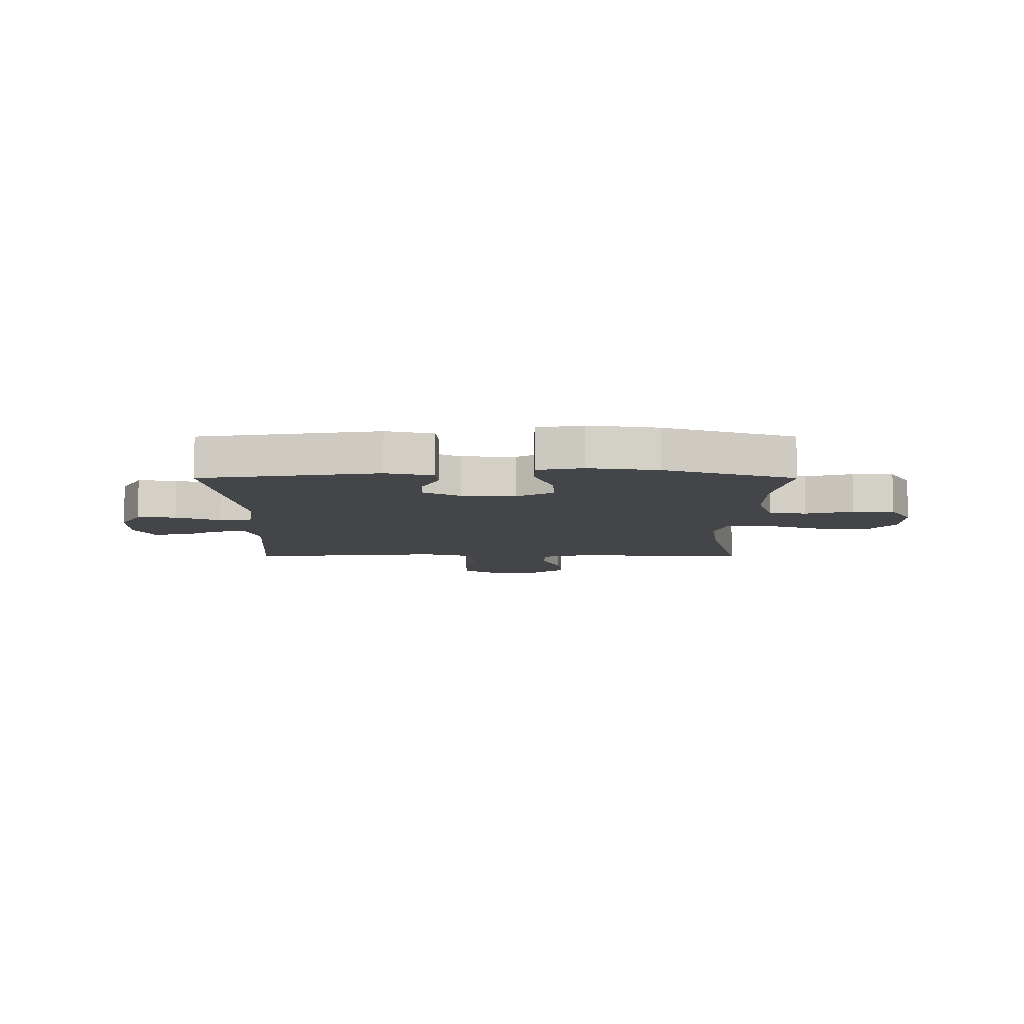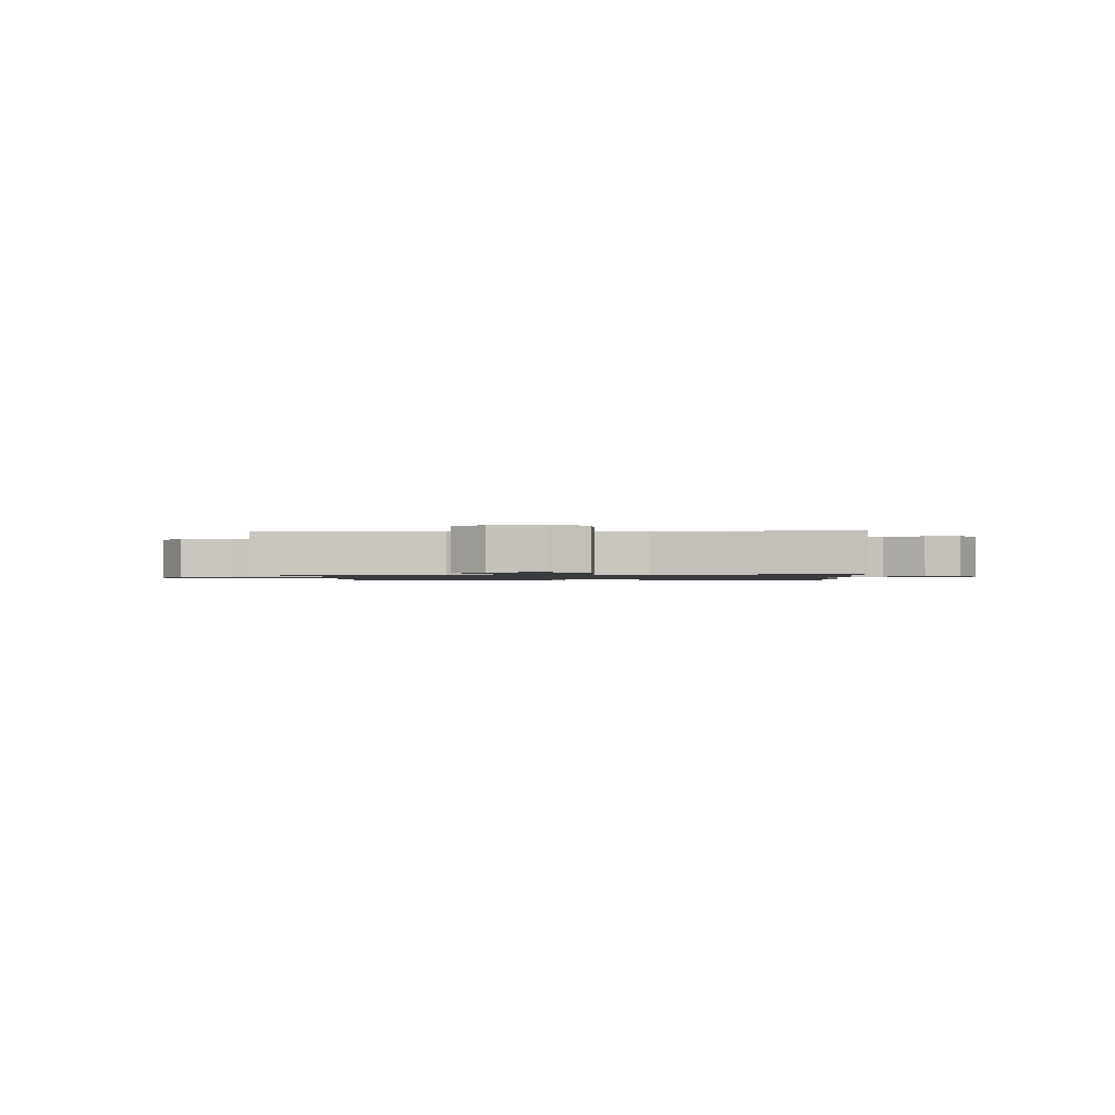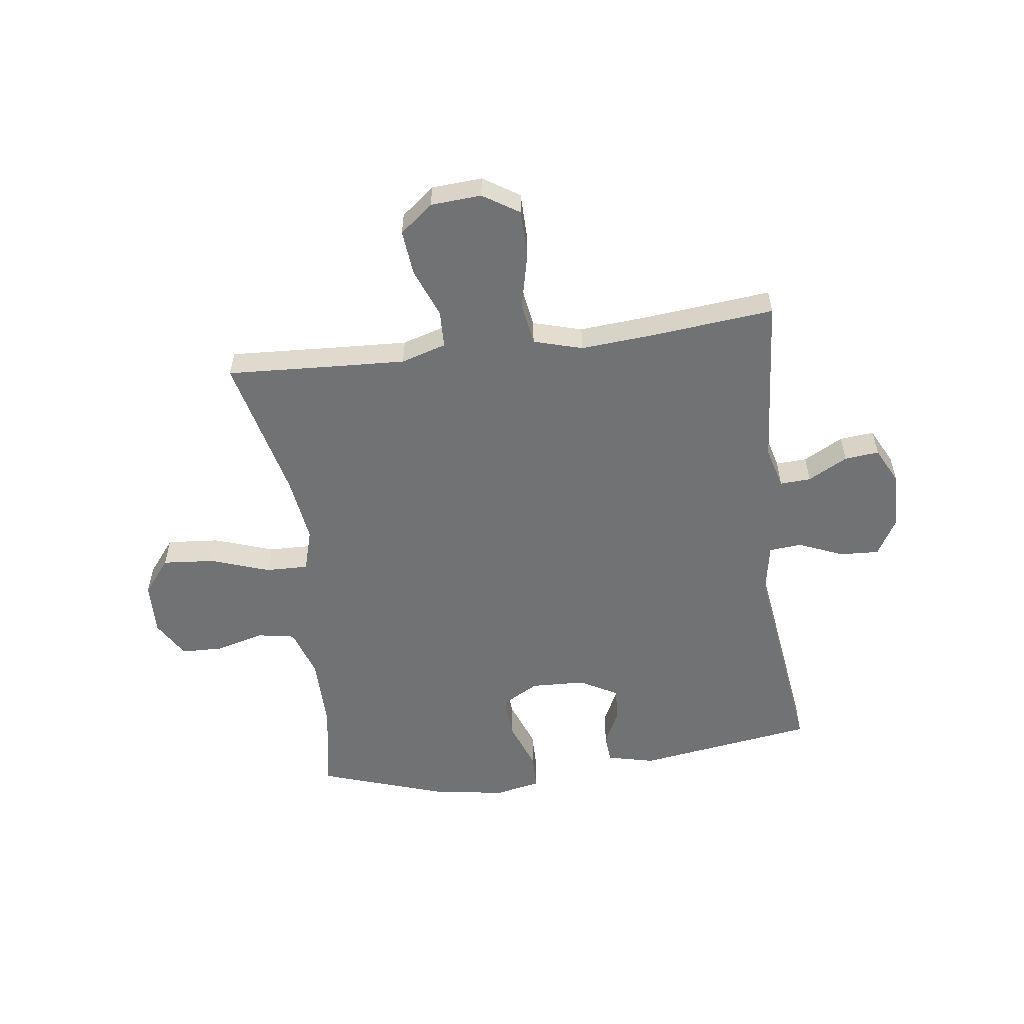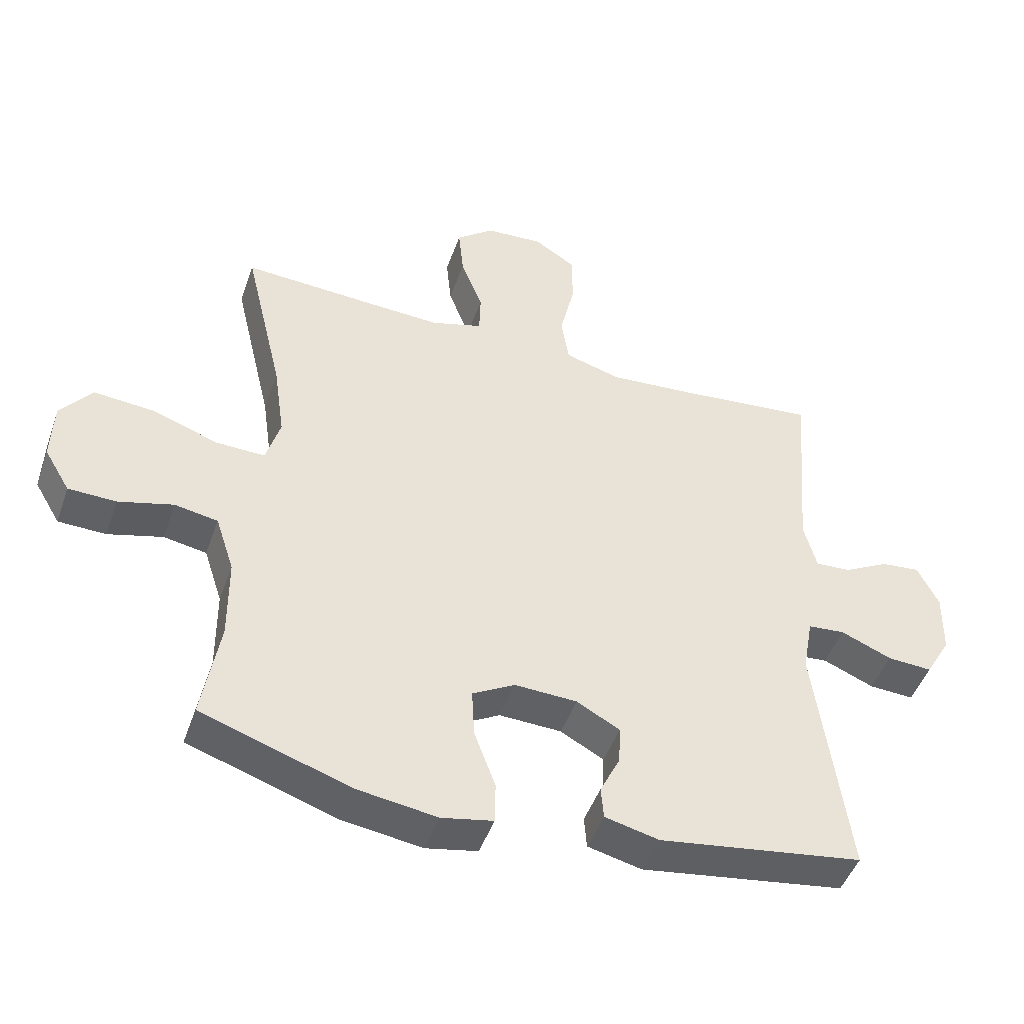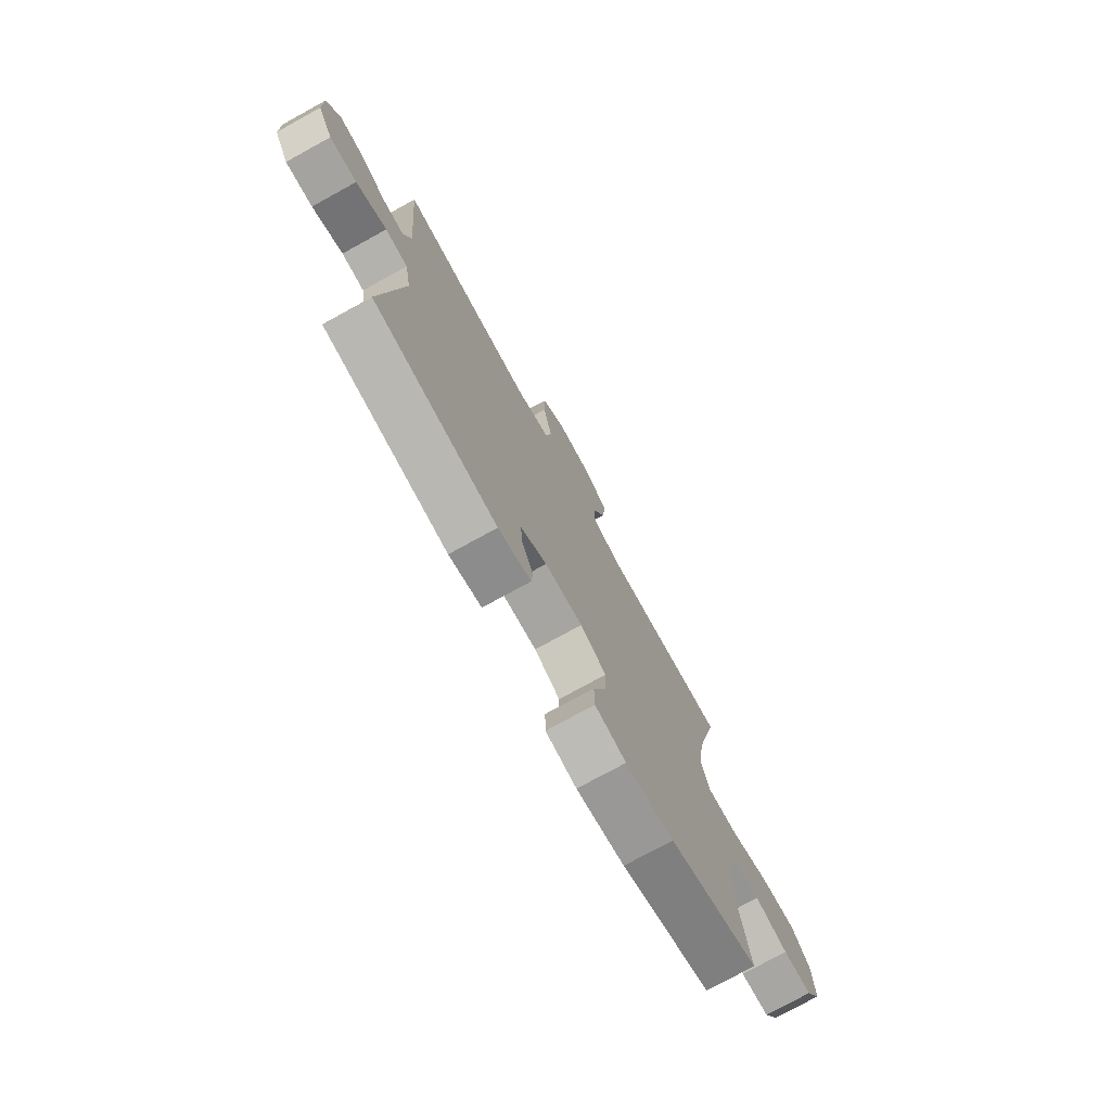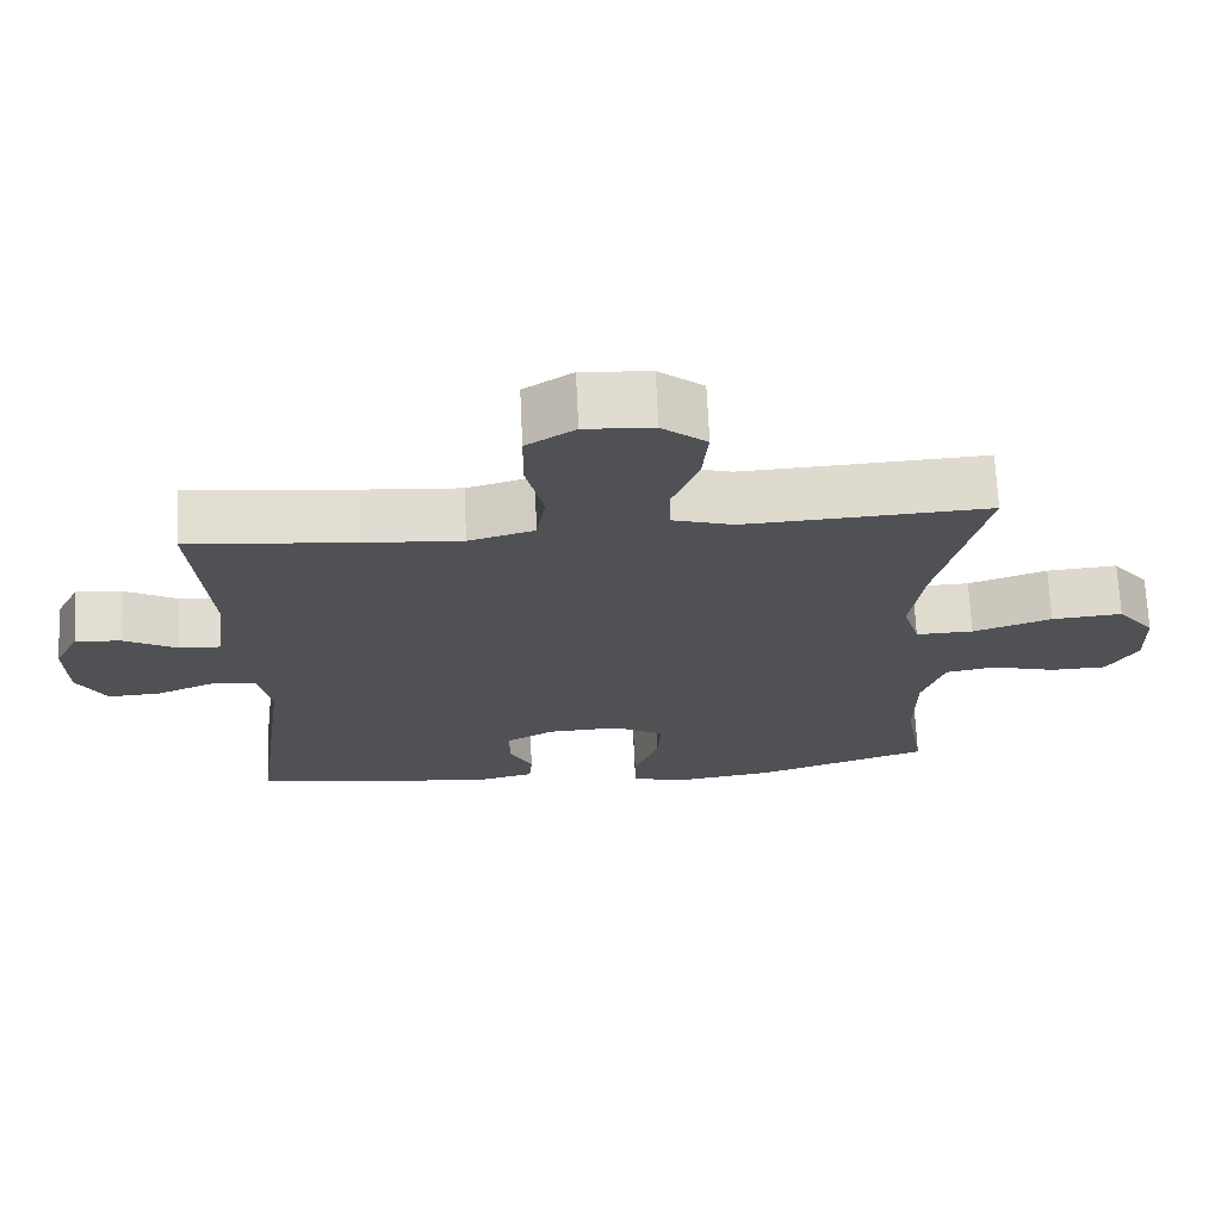
<metadata>
{"format":"obj","ext":"obj","renderer":"f3d","projection":"perspective","resolution":1024,"background":"white","views":[{"elev":-8.7,"azim":-180.0,"up":"+Y"},{"elev":-1.1,"azim":4.5,"up":"+Y"},{"elev":-55.5,"azim":7.5,"up":"+Y"},{"elev":-47.0,"azim":-19.0,"up":"+Z"},{"elev":-75.6,"azim":118.8,"up":"+Z"},{"elev":70.0,"azim":177.3,"up":"+Z"}]}
</metadata>
<code>
v 0.5 0.07 0.5
v 0.475 0.07 0.197
v 0.495 0.07 0.122
v 0.55 0.07 0.125
v 0.62 0.07 0.163
v 0.681 0.07 0.169
v 0.714 0.07 0.103
v 0.712 0.07 0.004
v 0.673 0.07 -0.064
v 0.603 0.07 -0.06
v 0.524 0.07 -0.027
v 0.466 0.07 -0.032
v 0.45 0.07 -0.12
v 0.5 0.07 -0.5
v 0.183 0.07 -0.547
v 0.099 0.07 -0.527
v 0.095 0.07 -0.477
v 0.126 0.07 -0.413
v 0.129 0.07 -0.353
v 0.062 0.07 -0.316
v -0.035 0.07 -0.312
v -0.101 0.07 -0.349
v -0.097 0.07 -0.425
v -0.064 0.07 -0.514
v -0.065 0.07 -0.579
v -0.145 0.07 -0.595
v -0.269 0.07 -0.577
v -0.5 0.07 -0.5
v -0.473 0.07 -0.34
v -0.474 0.07 -0.21
v -0.503 0.07 -0.121
v -0.57 0.07 -0.109
v -0.655 0.07 -0.132
v -0.729 0.07 -0.13
v -0.769 0.07 -0.063
v -0.766 0.07 0.031
v -0.717 0.07 0.093
v -0.624 0.07 0.085
v -0.52 0.07 0.049
v -0.444 0.07 0.047
v -0.422 0.07 0.123
v -0.439 0.07 0.242
v -0.5 0.07 0.5
v -0.302 0.07 0.489
v -0.179 0.07 0.483
v -0.099 0.07 0.507
v -0.097 0.07 0.574
v -0.131 0.07 0.661
v -0.139 0.07 0.742
v -0.08 0.07 0.789
v 0.01 0.07 0.795
v 0.074 0.07 0.754
v 0.075 0.07 0.669
v 0.052 0.07 0.569
v 0.064 0.07 0.493
v 0.151 0.07 0.468
v 0.279 0.07 0.478
v 0.5 0 0.5
v 0.475 0 0.197
v 0.495 0 0.122
v 0.55 0 0.125
v 0.62 0 0.163
v 0.681 0 0.169
v 0.714 0 0.103
v 0.712 0 0.004
v 0.673 0 -0.064
v 0.603 0 -0.06
v 0.524 0 -0.027
v 0.466 0 -0.032
v 0.45 0 -0.12
v 0.5 0 -0.5
v 0.183 0 -0.547
v 0.099 0 -0.527
v 0.095 0 -0.477
v 0.126 0 -0.413
v 0.129 0 -0.353
v 0.062 0 -0.316
v -0.035 0 -0.312
v -0.101 0 -0.349
v -0.097 0 -0.425
v -0.064 0 -0.514
v -0.065 0 -0.579
v -0.145 0 -0.595
v -0.269 0 -0.577
v -0.5 0 -0.5
v -0.473 0 -0.34
v -0.474 0 -0.21
v -0.503 0 -0.121
v -0.57 0 -0.109
v -0.655 0 -0.132
v -0.729 0 -0.13
v -0.769 0 -0.063
v -0.766 0 0.031
v -0.717 0 0.093
v -0.624 0 0.085
v -0.52 0 0.049
v -0.444 0 0.047
v -0.422 0 0.123
v -0.439 0 0.242
v -0.5 0 0.5
v -0.302 0 0.489
v -0.179 0 0.483
v -0.099 0 0.507
v -0.097 0 0.574
v -0.131 0 0.661
v -0.139 0 0.742
v -0.08 0 0.789
v 0.01 0 0.795
v 0.074 0 0.754
v 0.075 0 0.669
v 0.052 0 0.569
v 0.064 0 0.493
v 0.151 0 0.468
v 0.279 0 0.478
f 52 53 54
f 51 52 54
f 50 51 54
f 49 50 54
f 48 49 54
f 47 48 54
f 46 47 54 55
f 45 46 55 56
f 42 43 44
f 41 42 44 45
f 40 41 45 56
f 37 38 39
f 36 37 39
f 35 36 39
f 34 35 39
f 33 34 39
f 32 33 39
f 31 32 39 40
f 40 56 57
f 31 40 57
f 30 31 57
f 27 28 29
f 26 27 29
f 25 26 29
f 24 25 29
f 23 24 29
f 22 23 29 30
f 16 17 18
f 15 16 18
f 14 15 18
f 13 14 18
f 12 13 18 19
f 9 10 11
f 8 9 11
f 7 8 11
f 6 7 11
f 5 6 11
f 4 5 11
f 3 4 11 12
f 12 19 20
f 3 12 20
f 2 3 20
f 57 1 2
f 30 57 2
f 22 30 2
f 21 22 2
f 2 20 21
f 111 110 109
f 111 109 108
f 111 108 107
f 111 107 106
f 111 106 105
f 111 105 104
f 112 111 104 103
f 113 112 103 102
f 101 100 99
f 102 101 99 98
f 113 102 98 97
f 96 95 94
f 96 94 93
f 96 93 92
f 96 92 91
f 96 91 90
f 96 90 89
f 97 96 89 88
f 114 113 97
f 114 97 88
f 114 88 87
f 86 85 84
f 86 84 83
f 86 83 82
f 86 82 81
f 86 81 80
f 87 86 80 79
f 75 74 73
f 75 73 72
f 75 72 71
f 75 71 70
f 76 75 70 69
f 68 67 66
f 68 66 65
f 68 65 64
f 68 64 63
f 68 63 62
f 68 62 61
f 69 68 61 60
f 77 76 69
f 77 69 60
f 77 60 59
f 59 58 114
f 59 114 87
f 59 87 79
f 59 79 78
f 78 77 59
f 1 58 59 2
f 2 59 60 3
f 3 60 61 4
f 4 61 62 5
f 5 62 63 6
f 6 63 64 7
f 7 64 65 8
f 8 65 66 9
f 9 66 67 10
f 10 67 68 11
f 11 68 69 12
f 12 69 70 13
f 13 70 71 14
f 14 71 72 15
f 15 72 73 16
f 16 73 74 17
f 17 74 75 18
f 18 75 76 19
f 19 76 77 20
f 20 77 78 21
f 21 78 79 22
f 22 79 80 23
f 23 80 81 24
f 24 81 82 25
f 25 82 83 26
f 26 83 84 27
f 27 84 85 28
f 28 85 86 29
f 29 86 87 30
f 30 87 88 31
f 31 88 89 32
f 32 89 90 33
f 33 90 91 34
f 34 91 92 35
f 35 92 93 36
f 36 93 94 37
f 37 94 95 38
f 38 95 96 39
f 39 96 97 40
f 40 97 98 41
f 41 98 99 42
f 42 99 100 43
f 43 100 101 44
f 44 101 102 45
f 45 102 103 46
f 46 103 104 47
f 47 104 105 48
f 48 105 106 49
f 49 106 107 50
f 50 107 108 51
f 51 108 109 52
f 52 109 110 53
f 53 110 111 54
f 54 111 112 55
f 55 112 113 56
f 56 113 114 57
f 57 114 58 1

</code>
